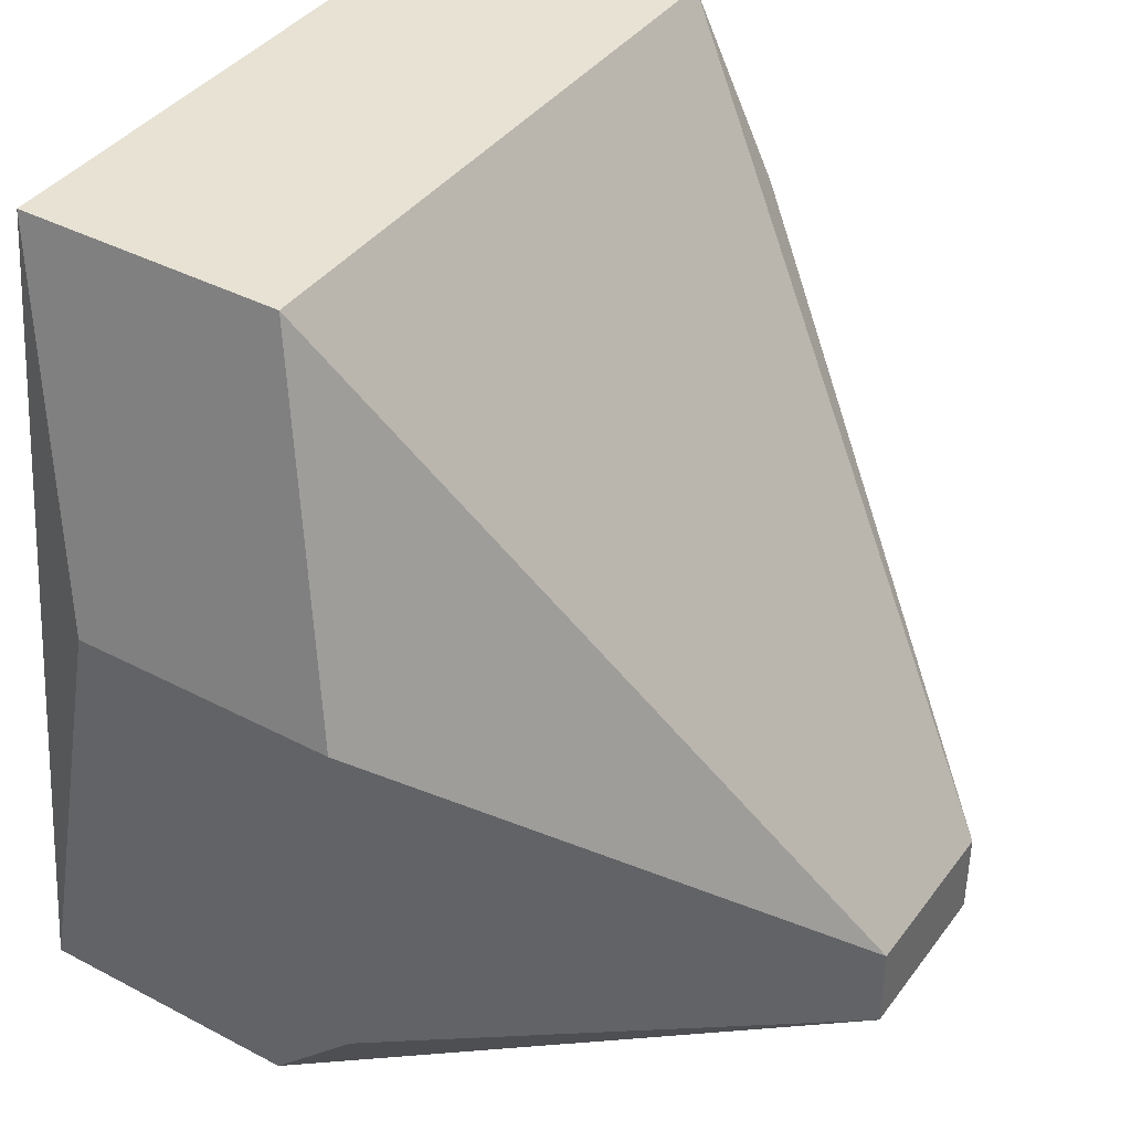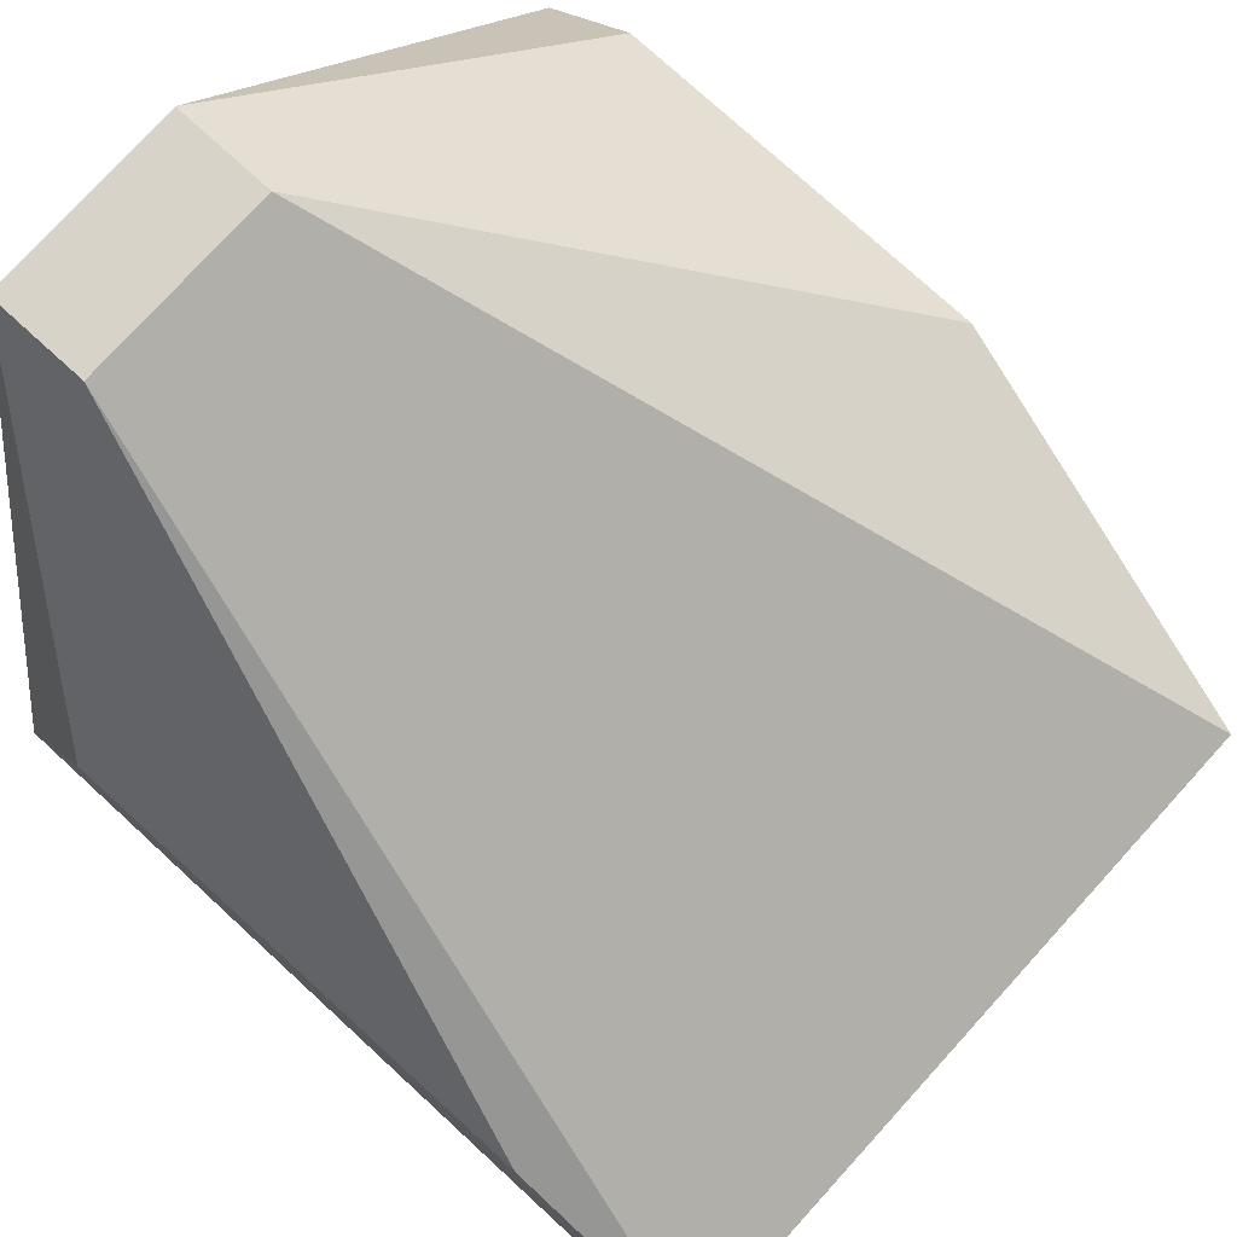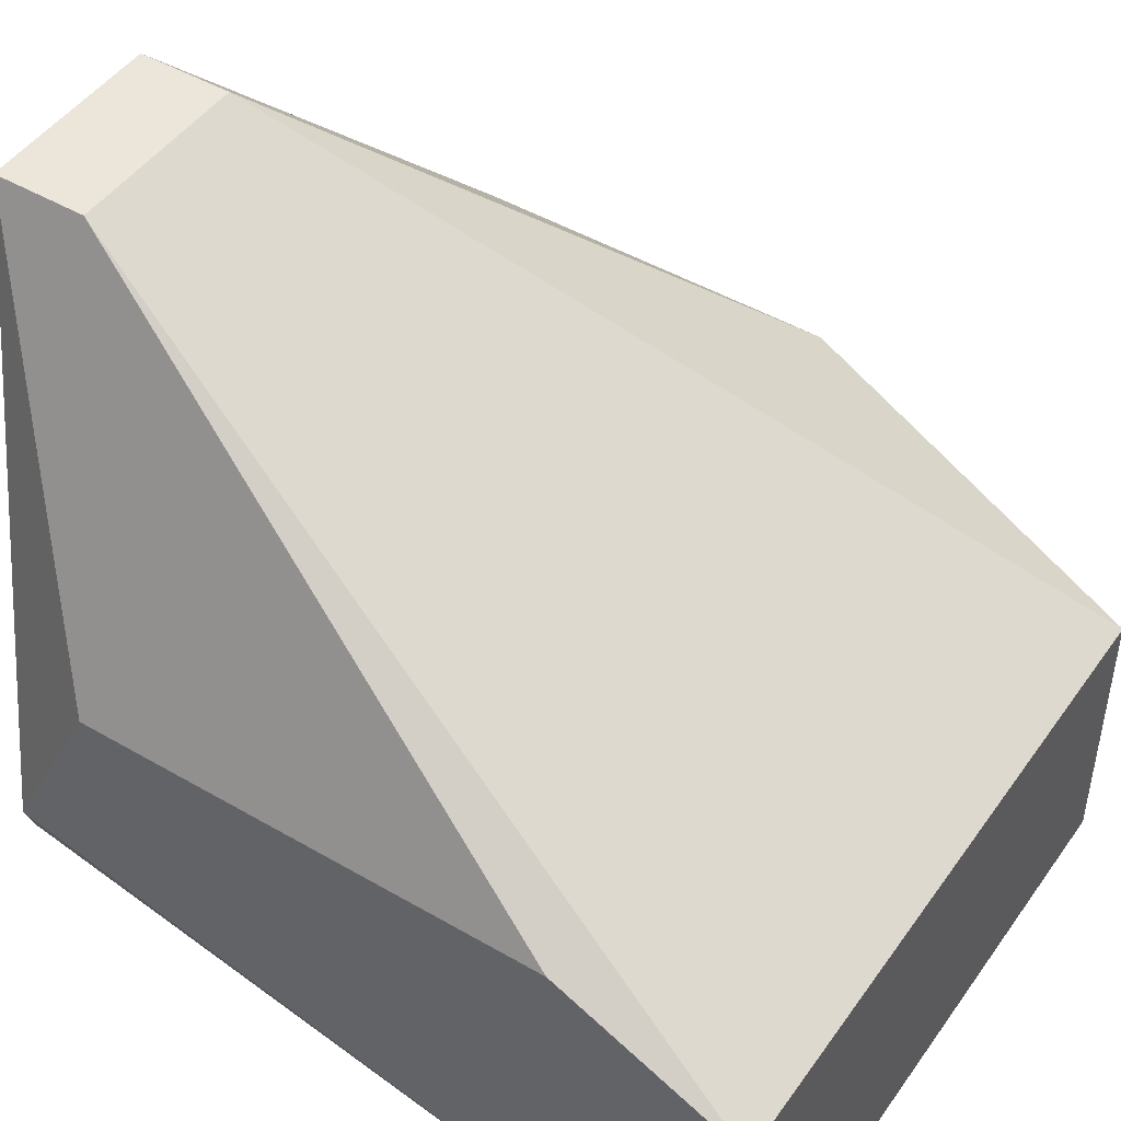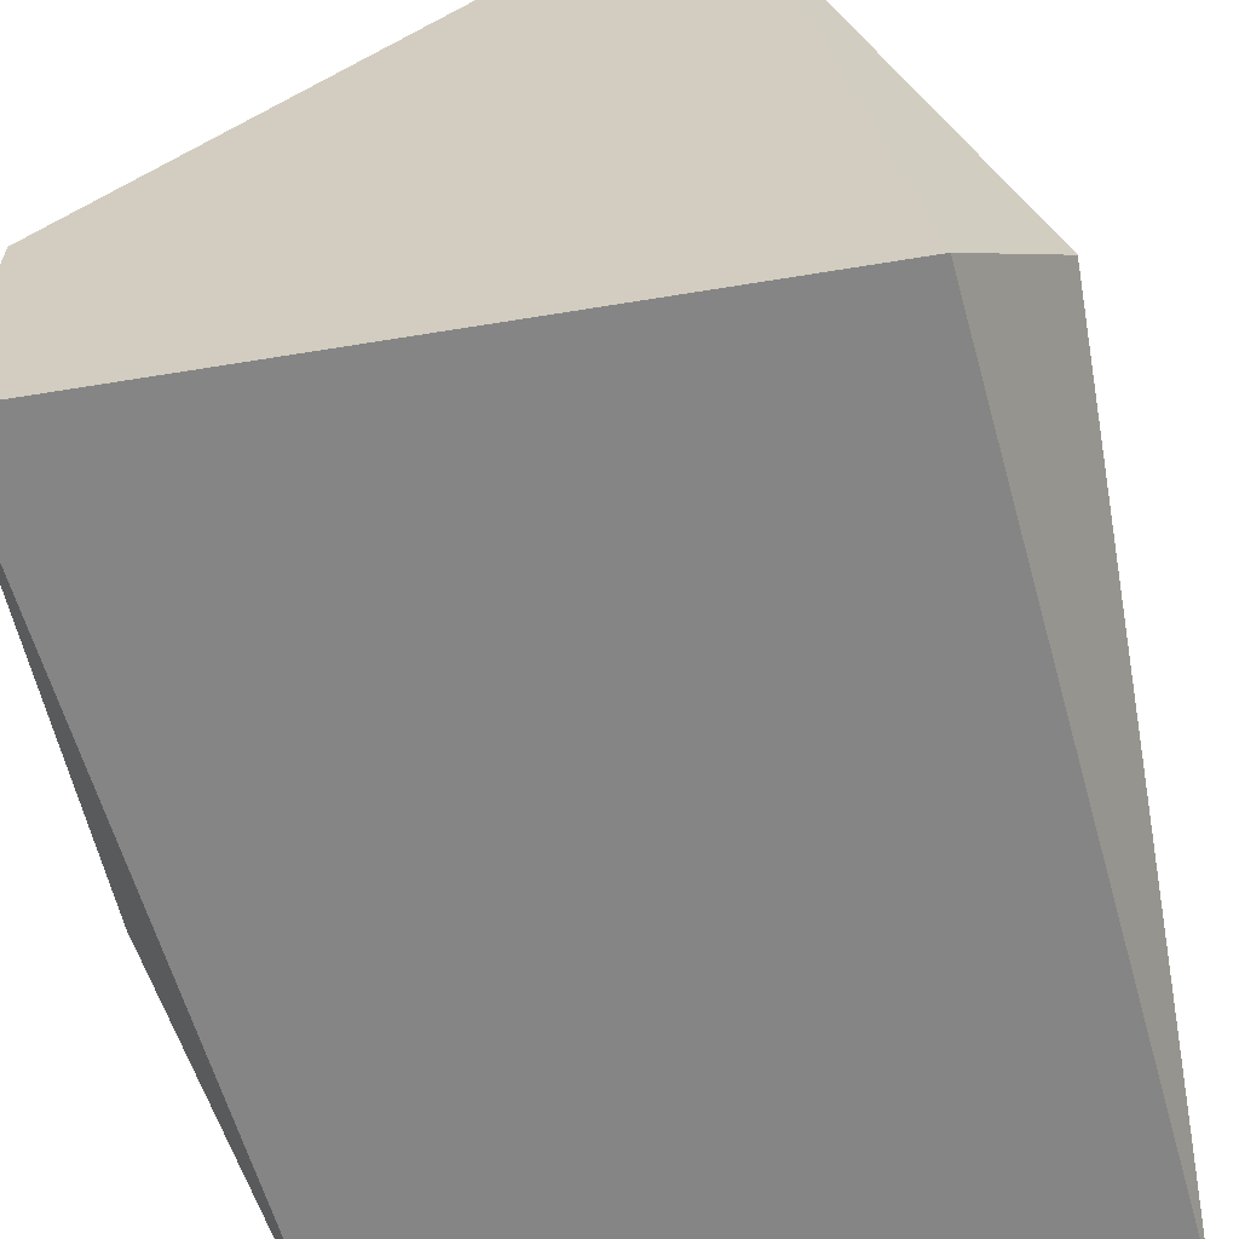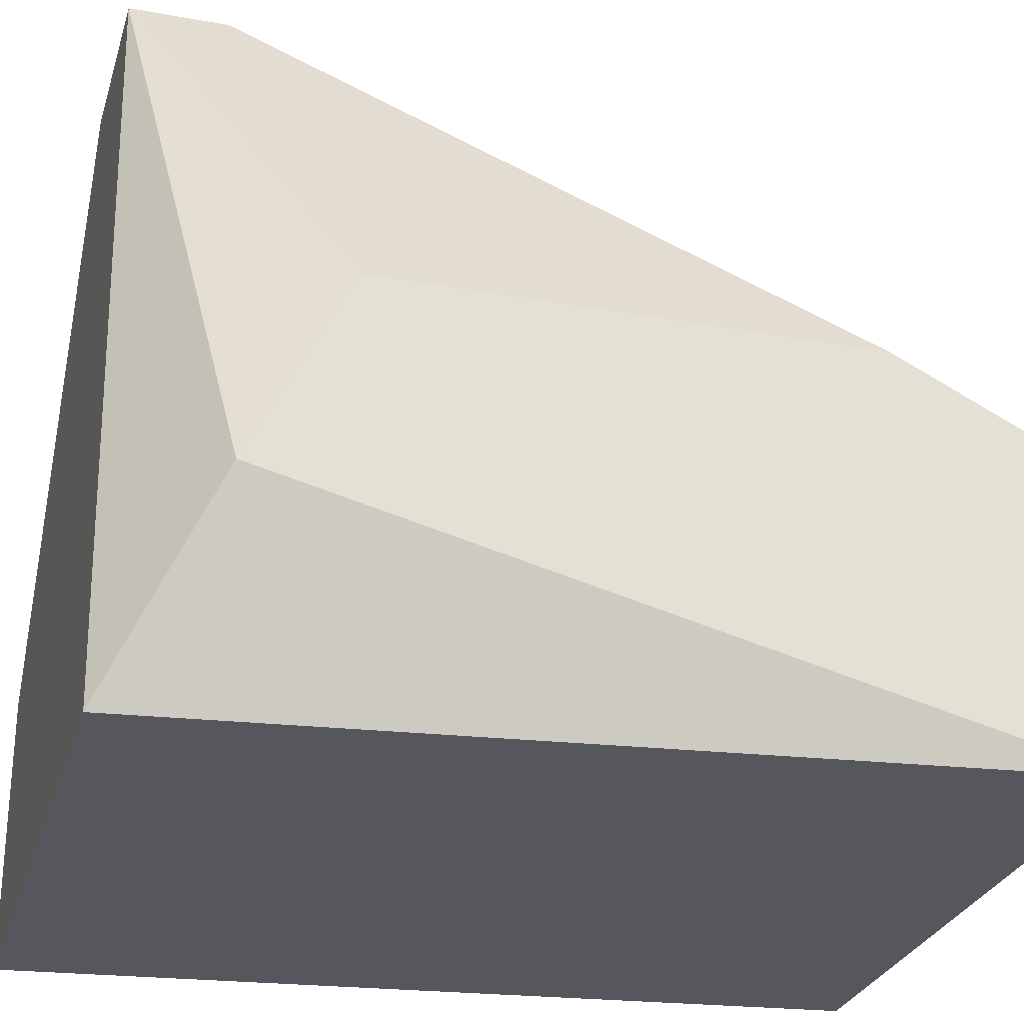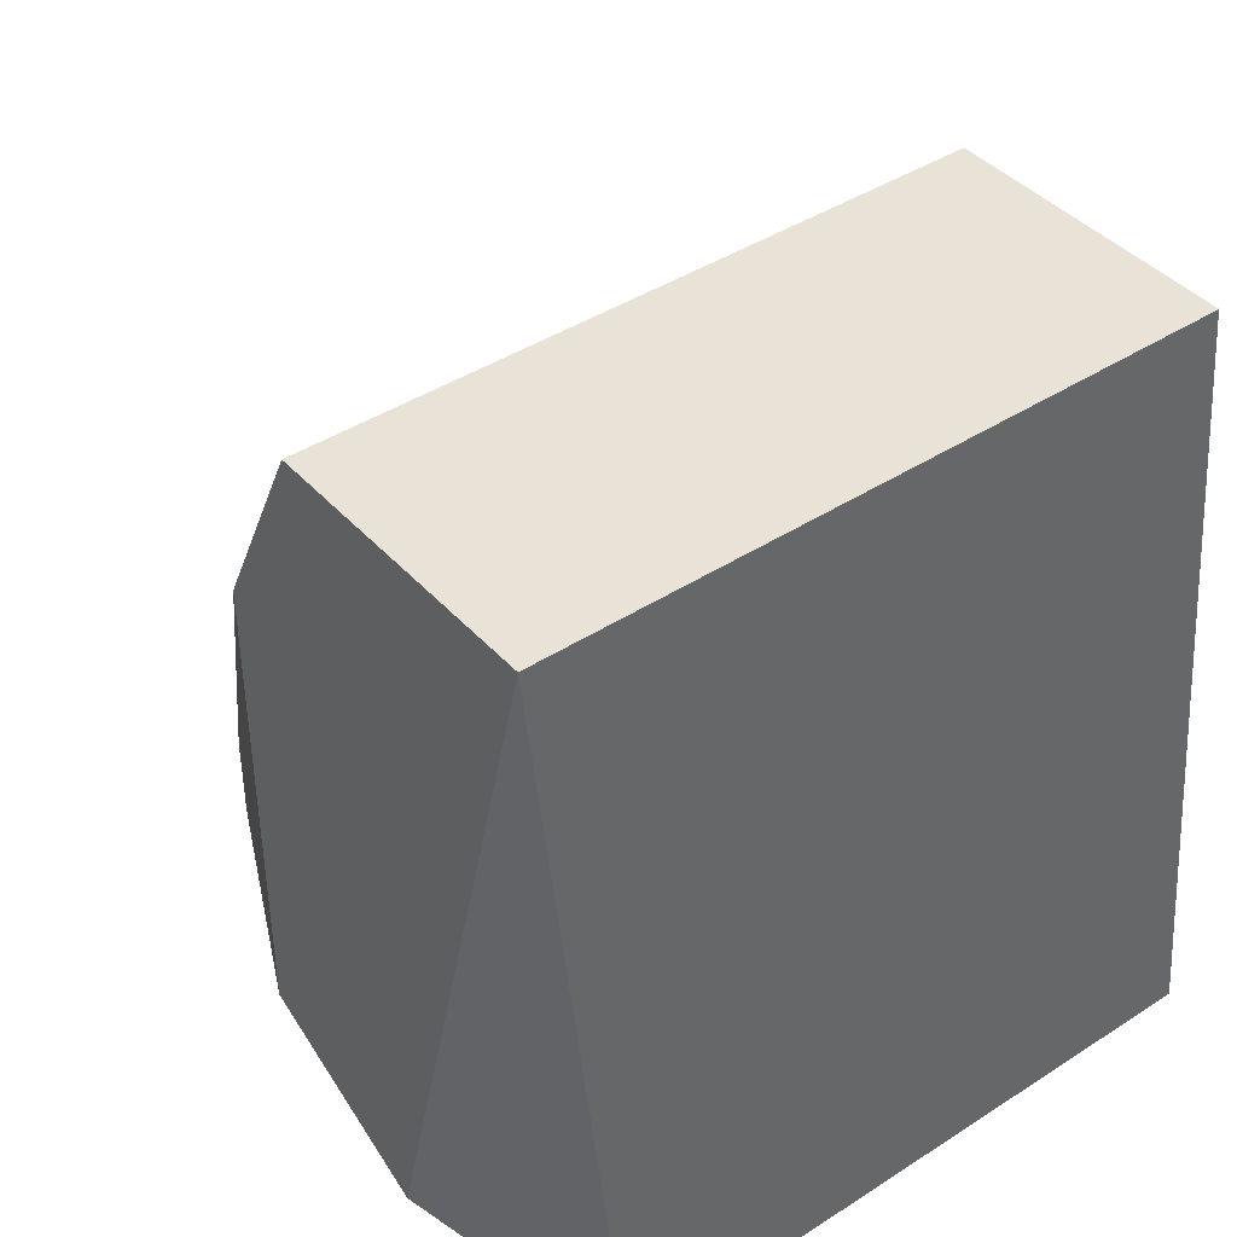
<metadata>
{"format":"obj","ext":"obj","renderer":"f3d","projection":"perspective","resolution":1024,"background":"white","views":[{"elev":39.7,"azim":-57.0,"up":"+Y"},{"elev":77.1,"azim":132.3,"up":"+Z"},{"elev":47.1,"azim":123.4,"up":"+Z"},{"elev":-61.8,"azim":9.5,"up":"+Z"},{"elev":-27.6,"azim":74.5,"up":"+Z"},{"elev":41.7,"azim":142.1,"up":"+Y"}]}
</metadata>
<code>
v 0.001956 0.006548 -0.01985
v 0.002691 0.008018 -0.01691
v 0.002691 0.01316 -0.01985
v 0.002691 0.01316 -0.01765
v 0.002691 0.01169 -0.01691
v 0.002691 0.007283 -0.01838
v -0.00025 0.006548 -0.01397
v -0.00025 0.007283 -0.01397
v -0.003191 0.01022 -0.01912
v -0.003191 0.01022 -0.01691
v -0.003191 0.006548 -0.01985
v -0.003191 0.006548 -0.01765
v -0.003191 0.007283 -0.01691
v -0.002456 0.01316 -0.01985
v -0.002456 0.01316 -0.01765
v 0.001221 0.006548 -0.01397
v 0.001221 0.007283 -0.01397
f 1 3 6
f 1 14 3
f 1 6 16
f 12 1 7
f 7 1 16
f 12 11 1
f 11 14 1
f 6 5 2
f 5 16 2
f 16 6 2
f 5 3 4
f 3 15 4
f 3 5 6
f 14 15 3
f 17 5 4
f 15 17 4
f 5 17 16
f 10 7 8
f 7 17 8
f 7 10 13
f 12 7 13
f 17 7 16
f 15 10 8
f 17 15 8
f 11 10 9
f 10 14 9
f 14 11 9
f 11 12 10
f 10 12 13
f 15 14 10

</code>
